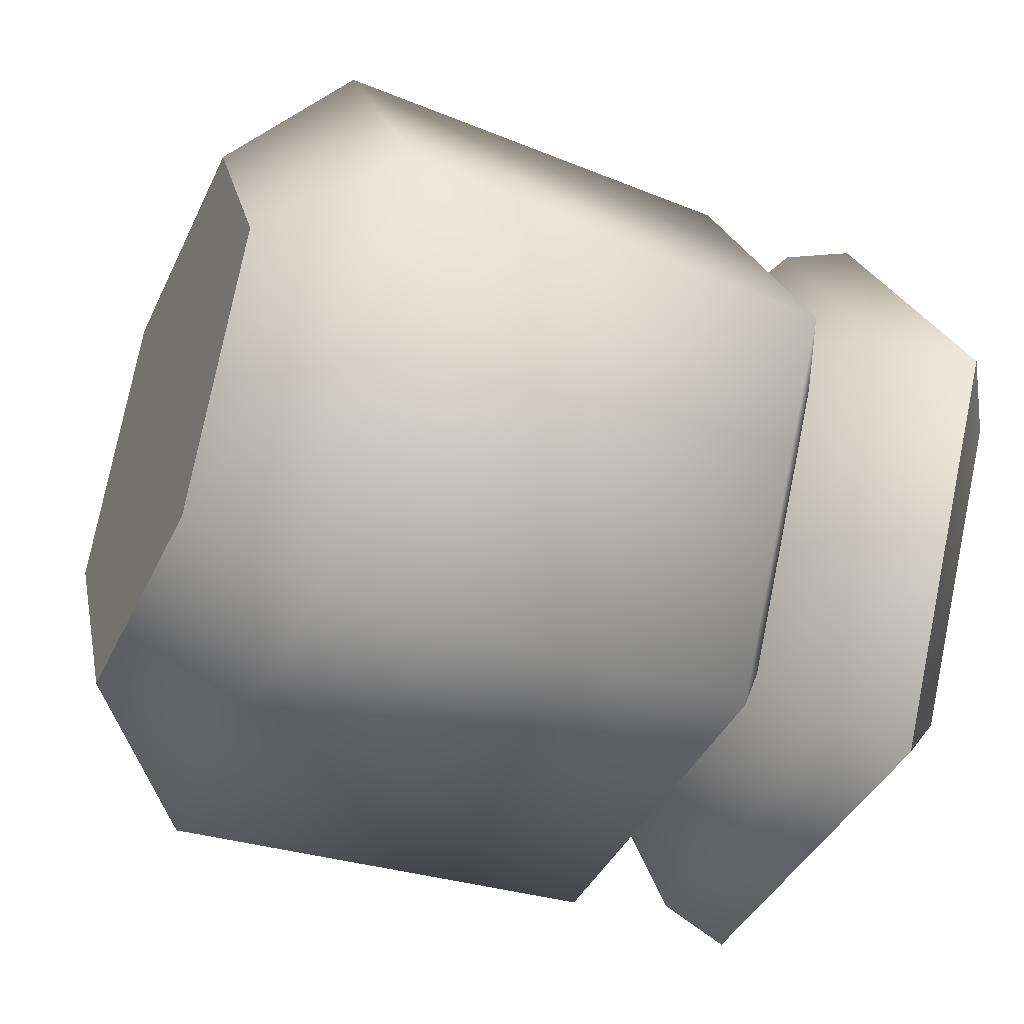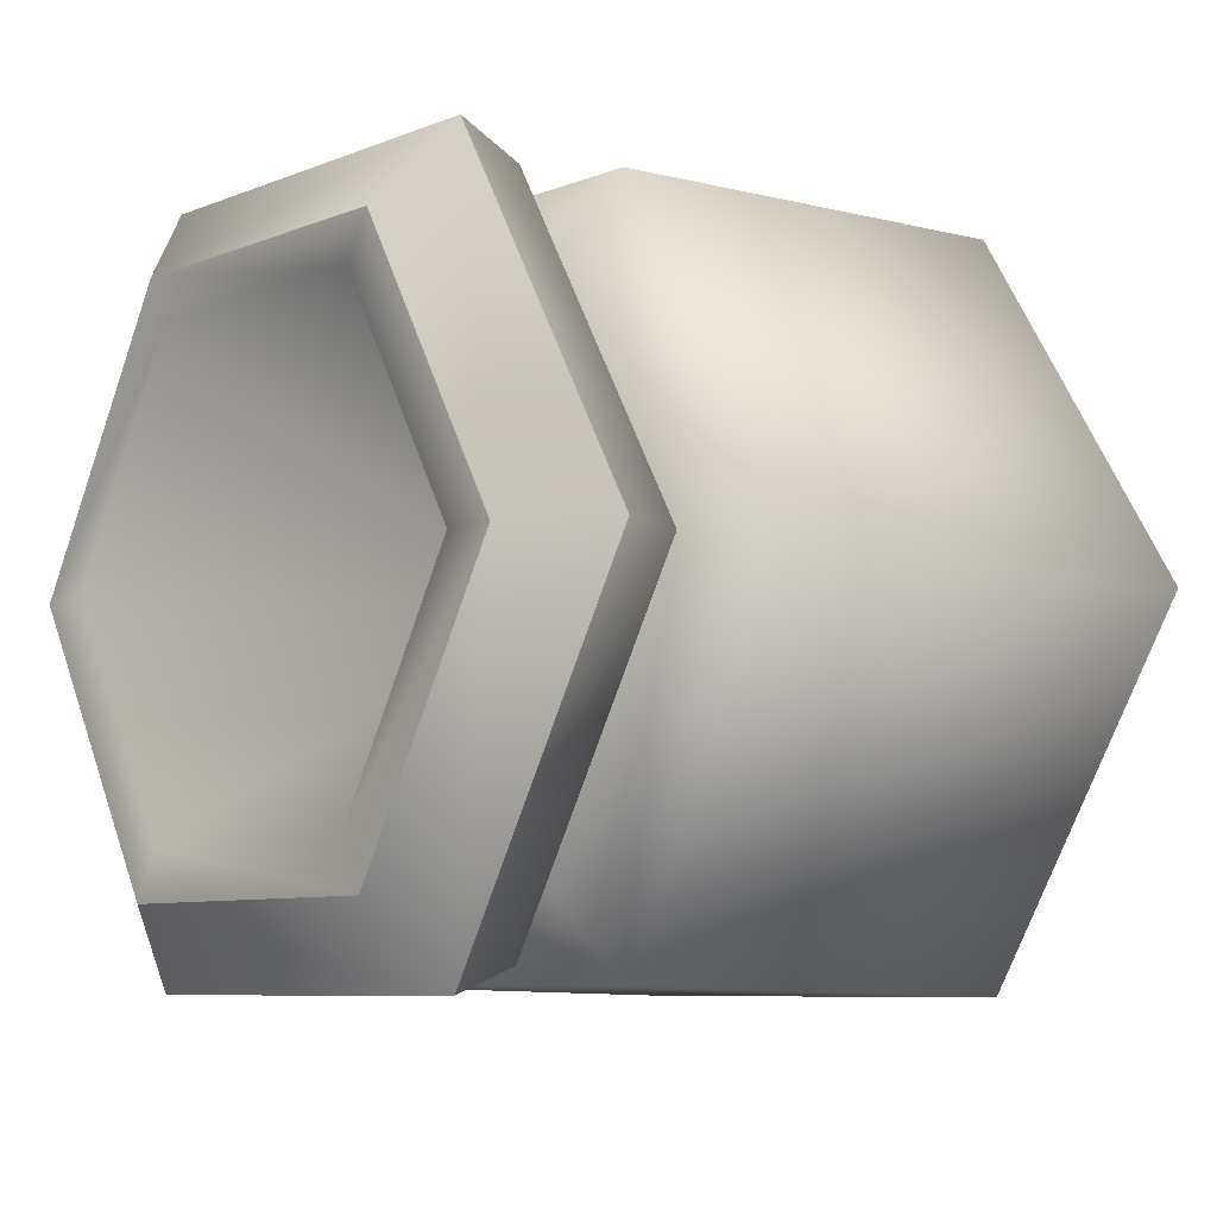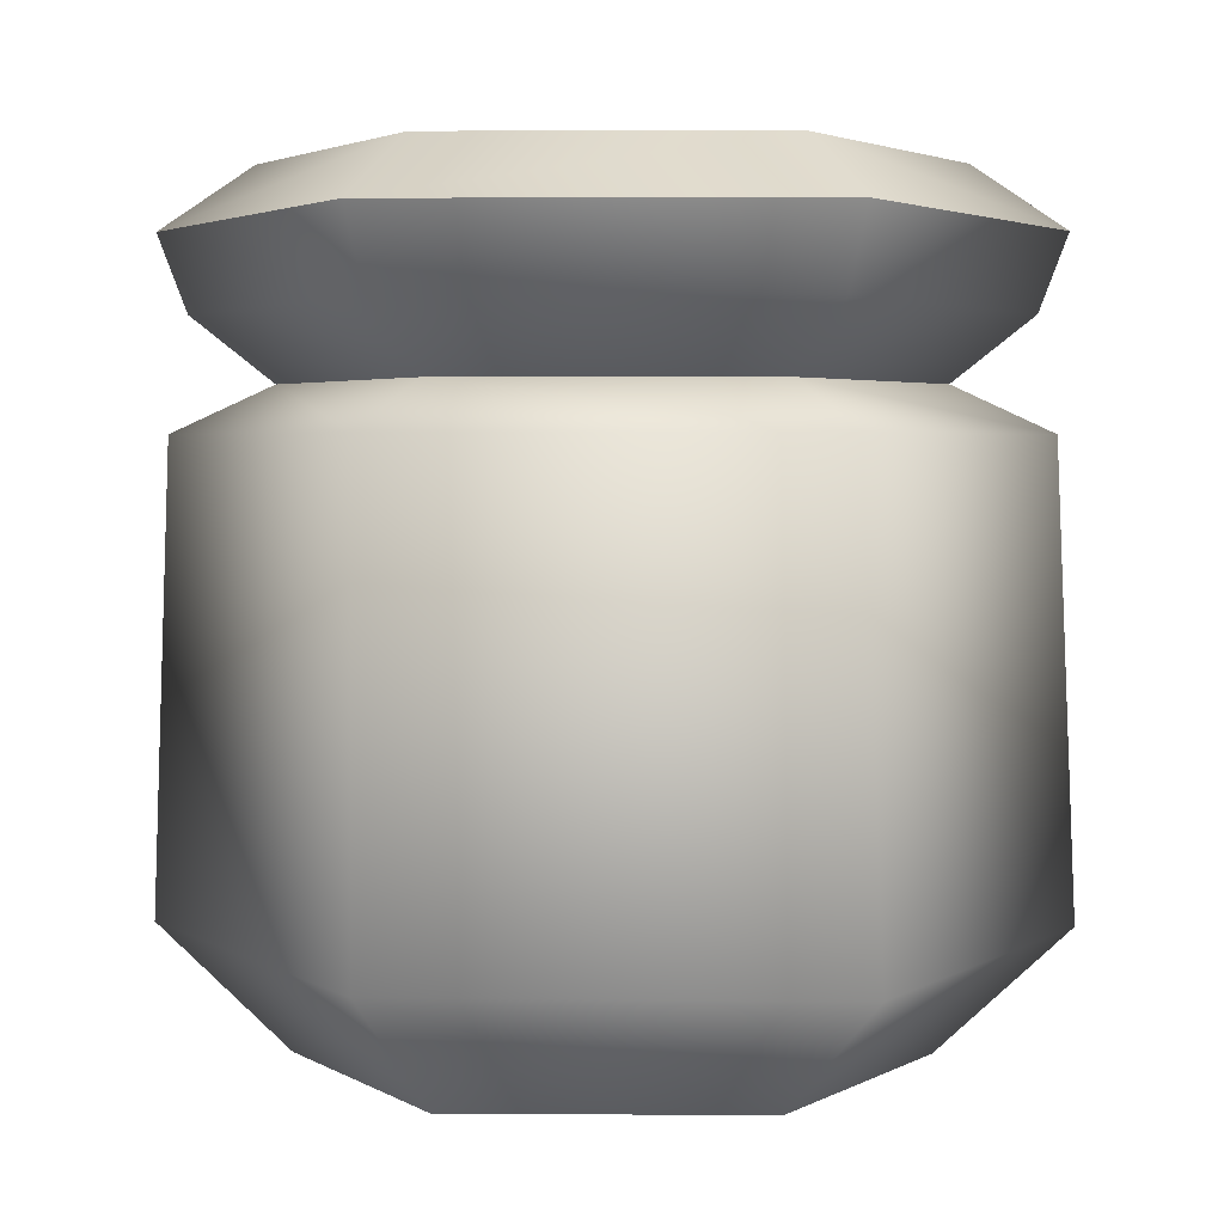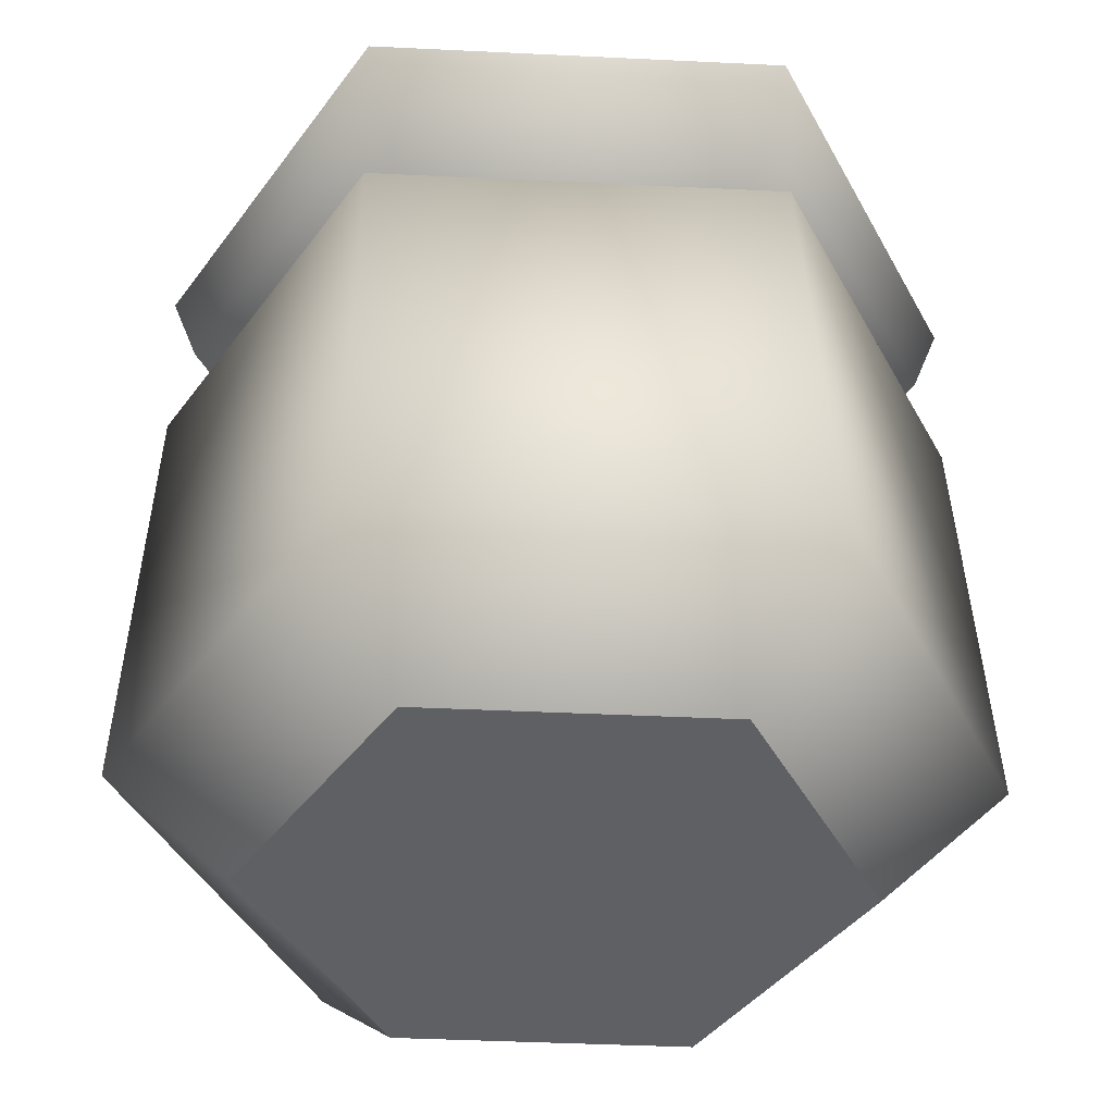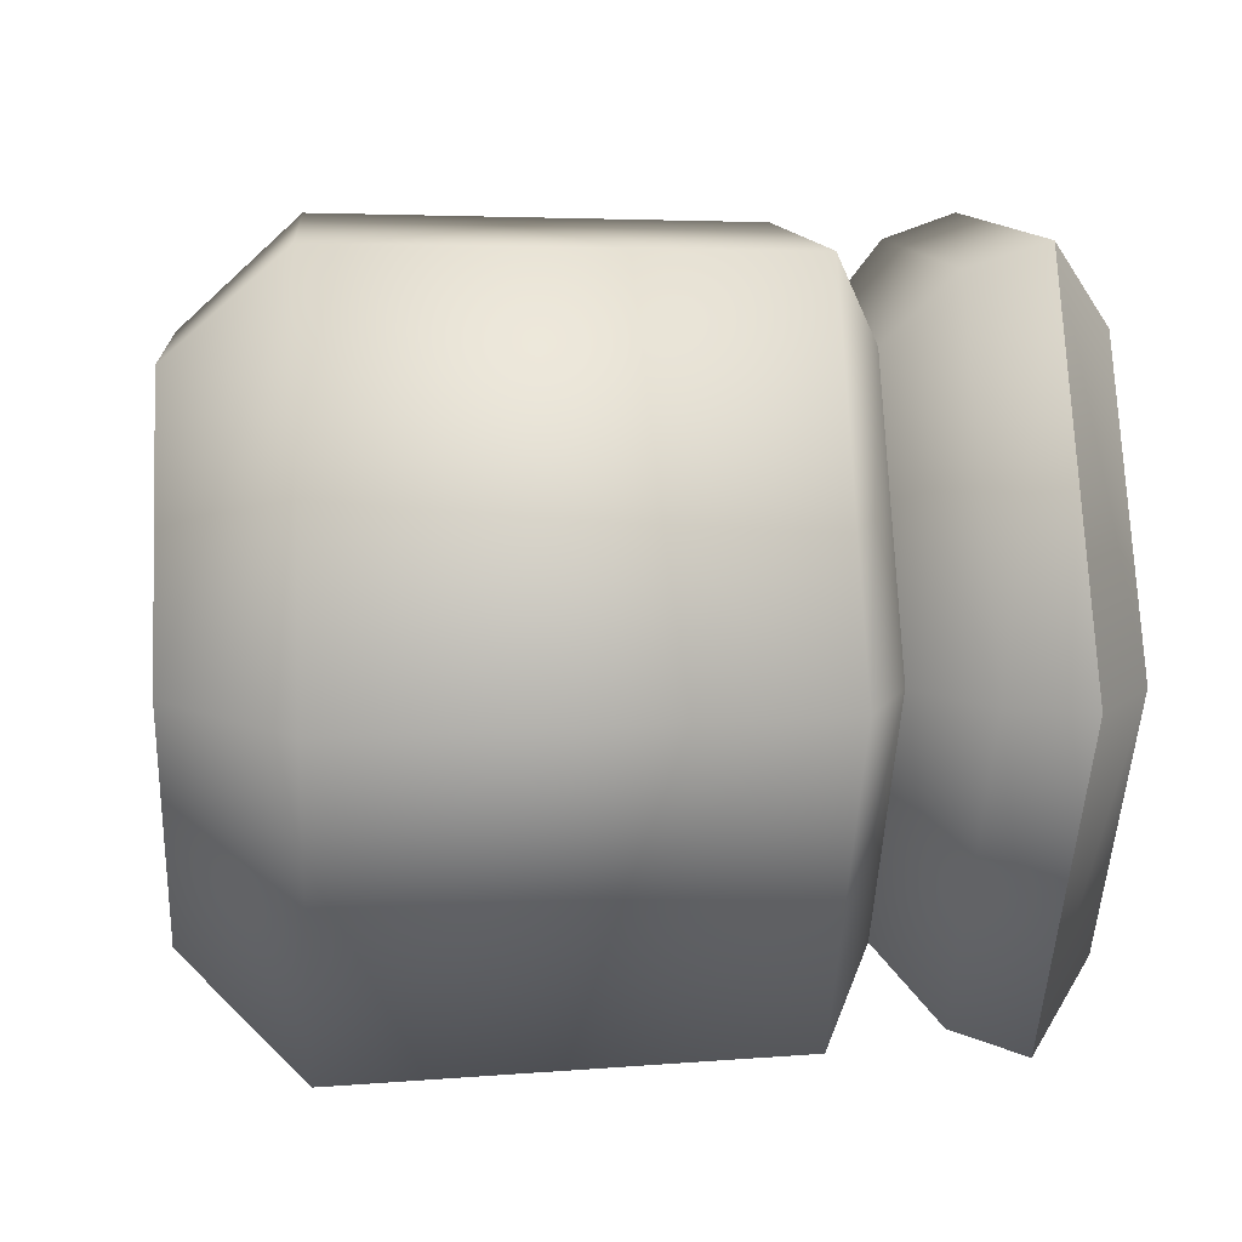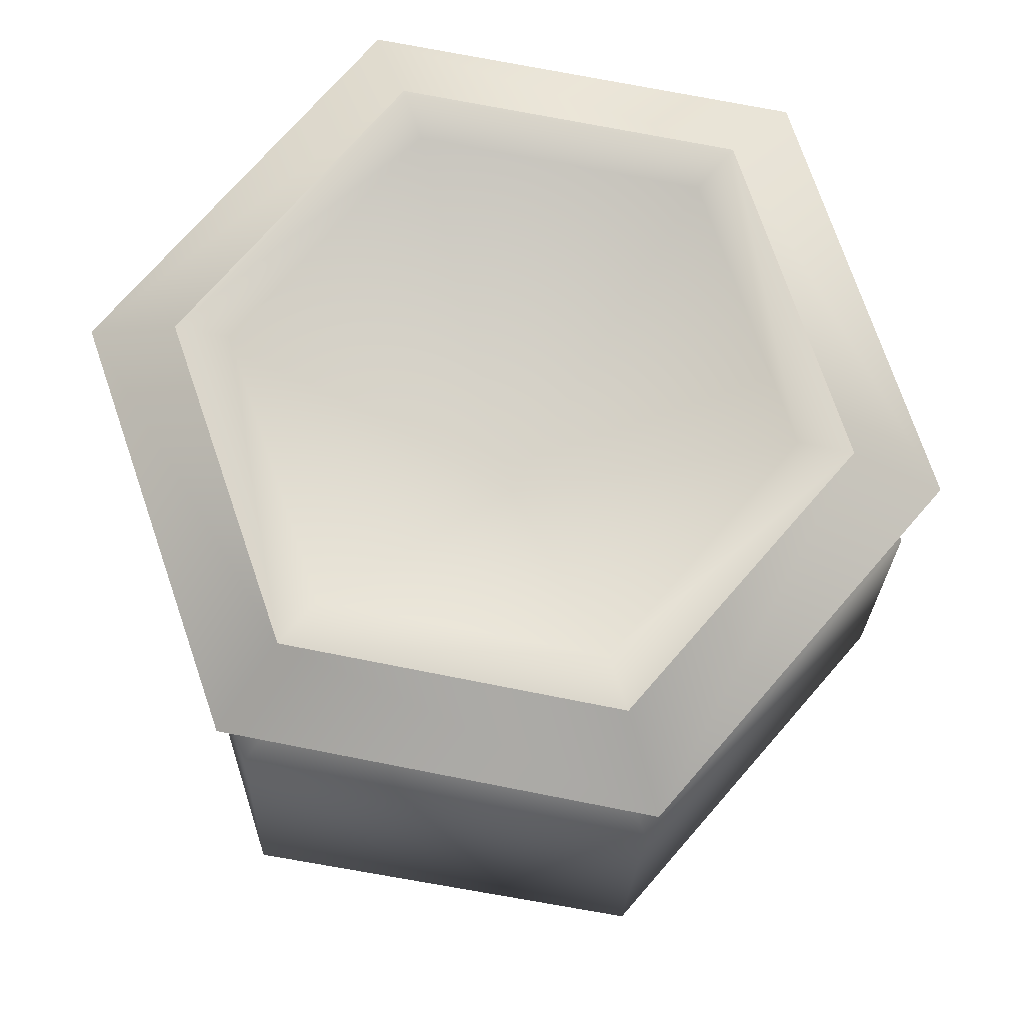
<metadata>
{"format":"obj","ext":"obj","renderer":"f3d","projection":"perspective","resolution":1024,"background":"white","views":[{"elev":-40.1,"azim":66.6,"up":"+Z"},{"elev":-7.5,"azim":-131.5,"up":"+Z"},{"elev":3.1,"azim":60.8,"up":"+Y"},{"elev":-42.2,"azim":-123.3,"up":"+Y"},{"elev":11.1,"azim":84.9,"up":"+Z"},{"elev":73.6,"azim":-48.9,"up":"+Y"}]}
</metadata>
<code>
o jug_004
v 0.06059 0 -0.1049
v -0.06059 0 -0.1049
v -0.1212 0 -9e-06
v -0.06059 0 0.105
v 0.06059 0 0.105
v 0.1212 0 -9e-06
v 0.0833 0.2338 -0.1443
v -0.0833 0.2338 -0.1443
v -0.1666 0.2338 -9e-06
v -0.0833 0.2338 0.1443
v 0.0833 0.2338 0.1443
v 0.1666 0.2338 -9e-06
v 0.09059 0.04911 -0.1486
v -0.09059 0.04911 -0.1486
v -0.1812 0.04911 -9e-06
v -0.09059 0.04911 0.1486
v 0.09059 0.04911 0.1486
v 0.1812 0.04911 -9e-06
v 0.06654 0.3344 -0.1152
v -0.06654 0.3344 -0.1152
v -0.1331 0.3344 -9e-06
v -0.06654 0.3344 0.1153
v 0.06654 0.3344 0.1153
v 0.1331 0.3344 -9e-06
v 0.05567 0.3344 -0.09641
v -0.05567 0.3344 -0.09641
v -0.1113 0.3344 -9e-06
v -0.05567 0.3344 0.09642
v 0.05567 0.3344 0.09642
v 0.1114 0.3344 -9e-06
v -1e-06 0.1991 -9e-06
v 0.06305 0.2526 -0.1092
v -0.06305 0.2526 -0.1092
v -0.1261 0.2526 -9e-06
v -0.06305 0.2526 0.1092
v 0.06305 0.2526 0.1092
v 0.1261 0.2526 -9e-06
v 0.07945 0.2786 -0.1376
v -0.07945 0.2786 -0.1376
v -0.1589 0.2786 -9e-06
v -0.07945 0.2786 0.1376
v 0.07945 0.2786 0.1376
v 0.1589 0.2786 -9e-06
v 0.08527 0.3094 -0.1477
v -0.08527 0.3094 -0.1477
v -0.1705 0.3094 -9e-06
v -0.08527 0.3094 0.1477
v 0.08527 0.3094 0.1477
v 0.1705 0.3094 -9e-06
f 13 8 7
f 14 9 8
f 16 9 15
f 17 10 16
f 17 12 11
f 13 12 18
f 2 1 6
f 3 2 6
f 4 3 6
f 5 4 6
f 2 13 1
f 3 14 2
f 3 16 15
f 4 17 16
f 6 17 5
f 6 13 18
f 45 19 44
f 45 21 20
f 47 21 46
f 47 23 22
f 48 24 23
f 44 24 49
f 20 25 19
f 21 26 20
f 21 28 27
f 23 28 22
f 24 29 23
f 24 25 30
f 25 26 31
f 26 27 31
f 27 28 31
f 28 29 31
f 29 30 31
f 30 25 31
f 7 33 32
f 8 34 33
f 9 35 34
f 11 35 10
f 12 36 11
f 7 37 12
f 33 38 32
f 34 39 33
f 35 40 34
f 36 41 35
f 36 43 42
f 37 38 43
f 38 45 44
f 40 45 39
f 40 47 46
f 42 47 41
f 43 48 42
f 43 44 49
f 13 14 8
f 14 15 9
f 16 10 9
f 17 11 10
f 17 18 12
f 13 7 12
f 2 14 13
f 3 15 14
f 3 4 16
f 4 5 17
f 6 18 17
f 6 1 13
f 45 20 19
f 45 46 21
f 47 22 21
f 47 48 23
f 48 49 24
f 44 19 24
f 20 26 25
f 21 27 26
f 21 22 28
f 23 29 28
f 24 30 29
f 24 19 25
f 7 8 33
f 8 9 34
f 9 10 35
f 11 36 35
f 12 37 36
f 7 32 37
f 33 39 38
f 34 40 39
f 35 41 40
f 36 42 41
f 36 37 43
f 37 32 38
f 38 39 45
f 40 46 45
f 40 41 47
f 42 48 47
f 43 49 48
f 43 38 44

</code>
